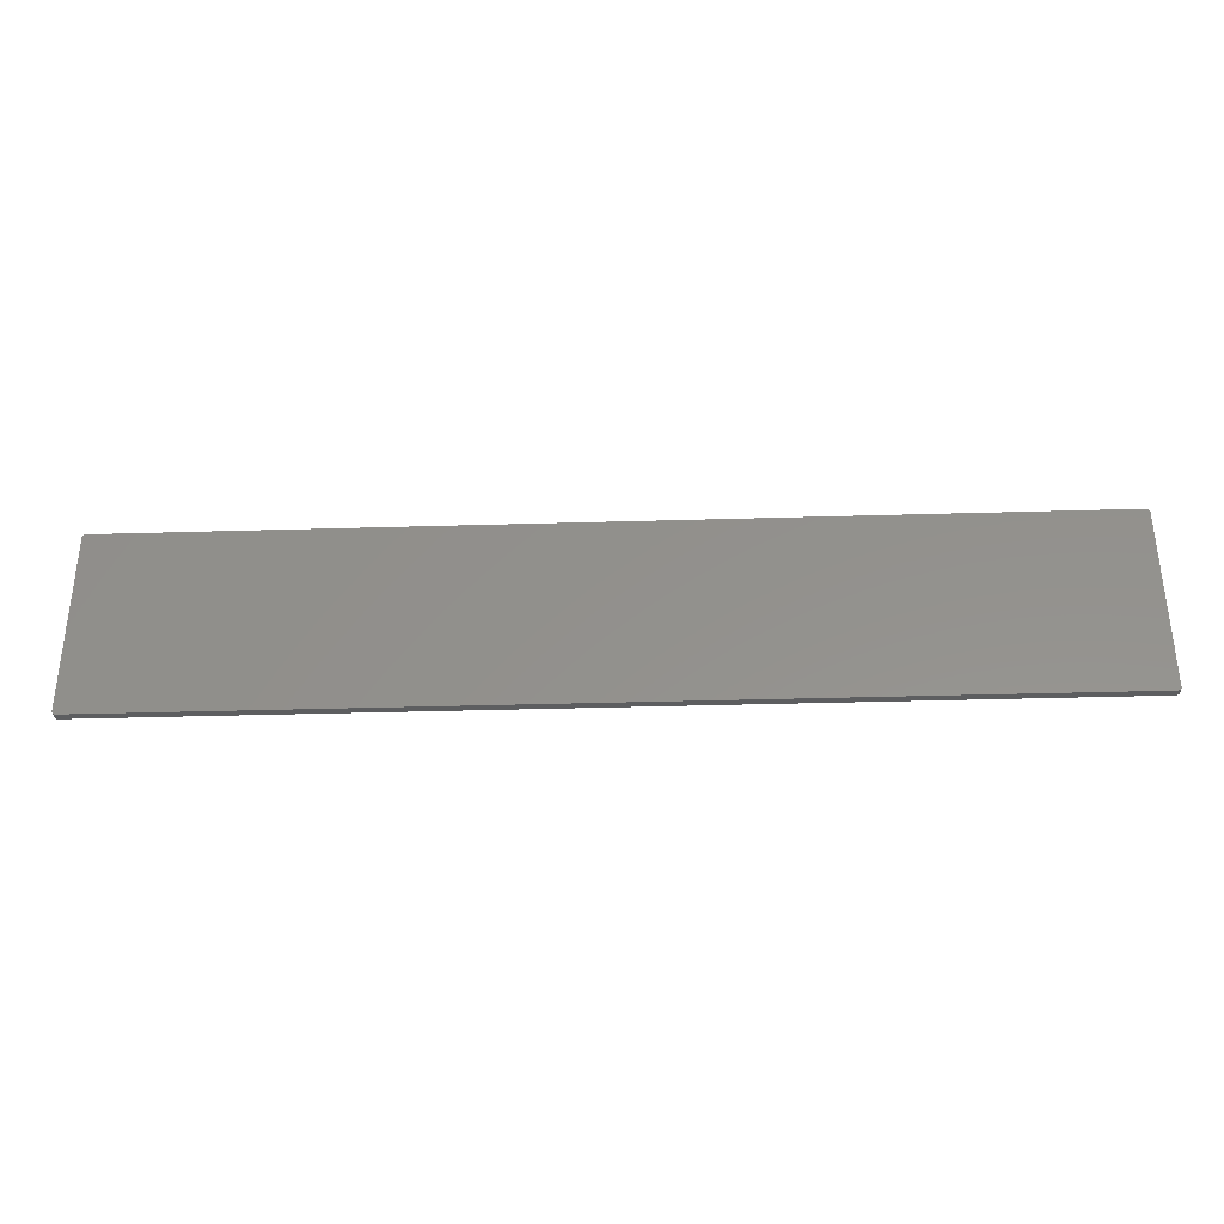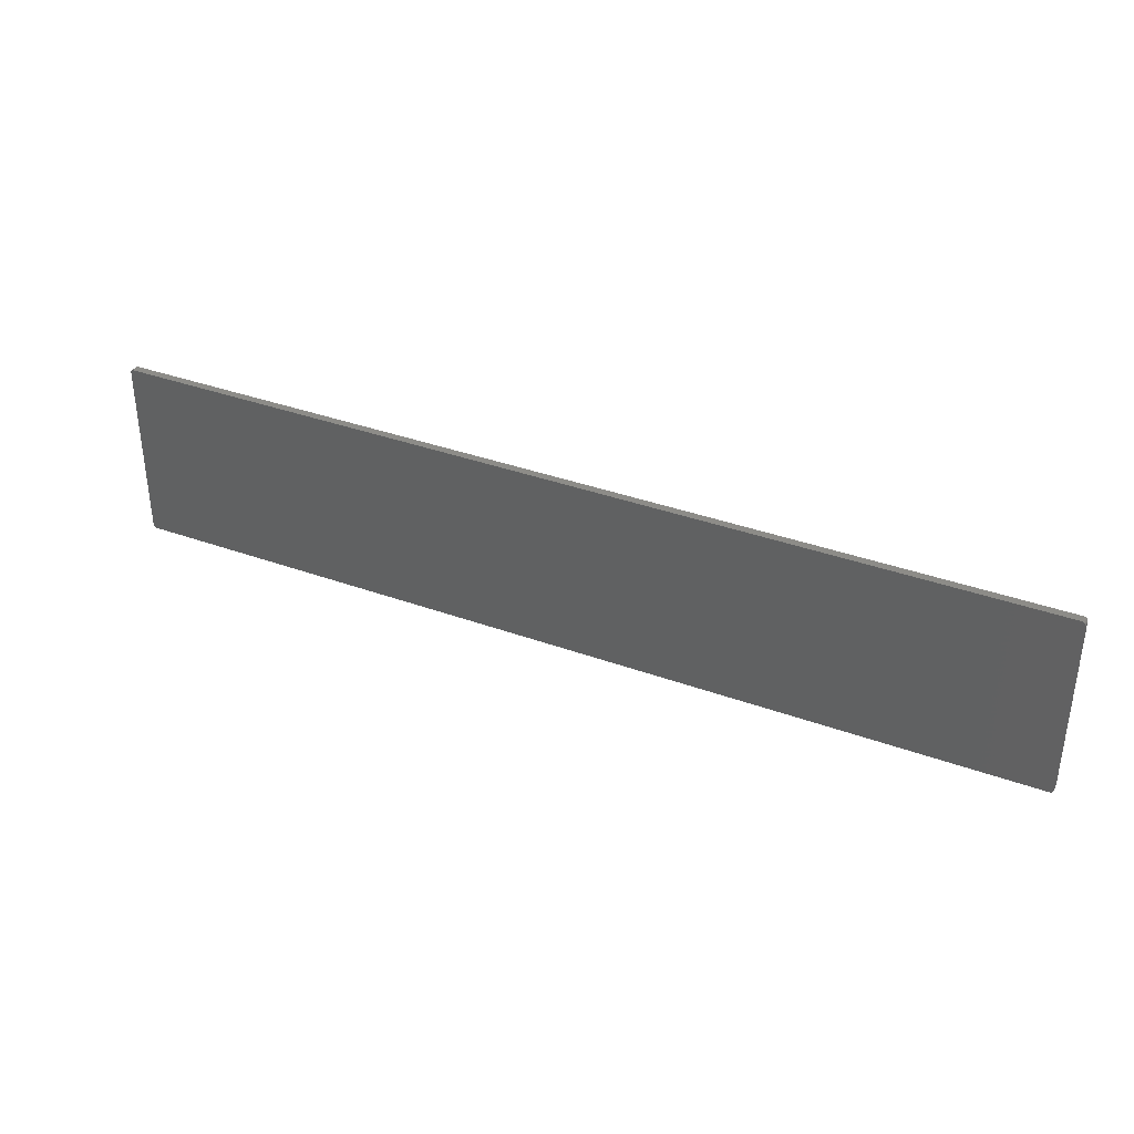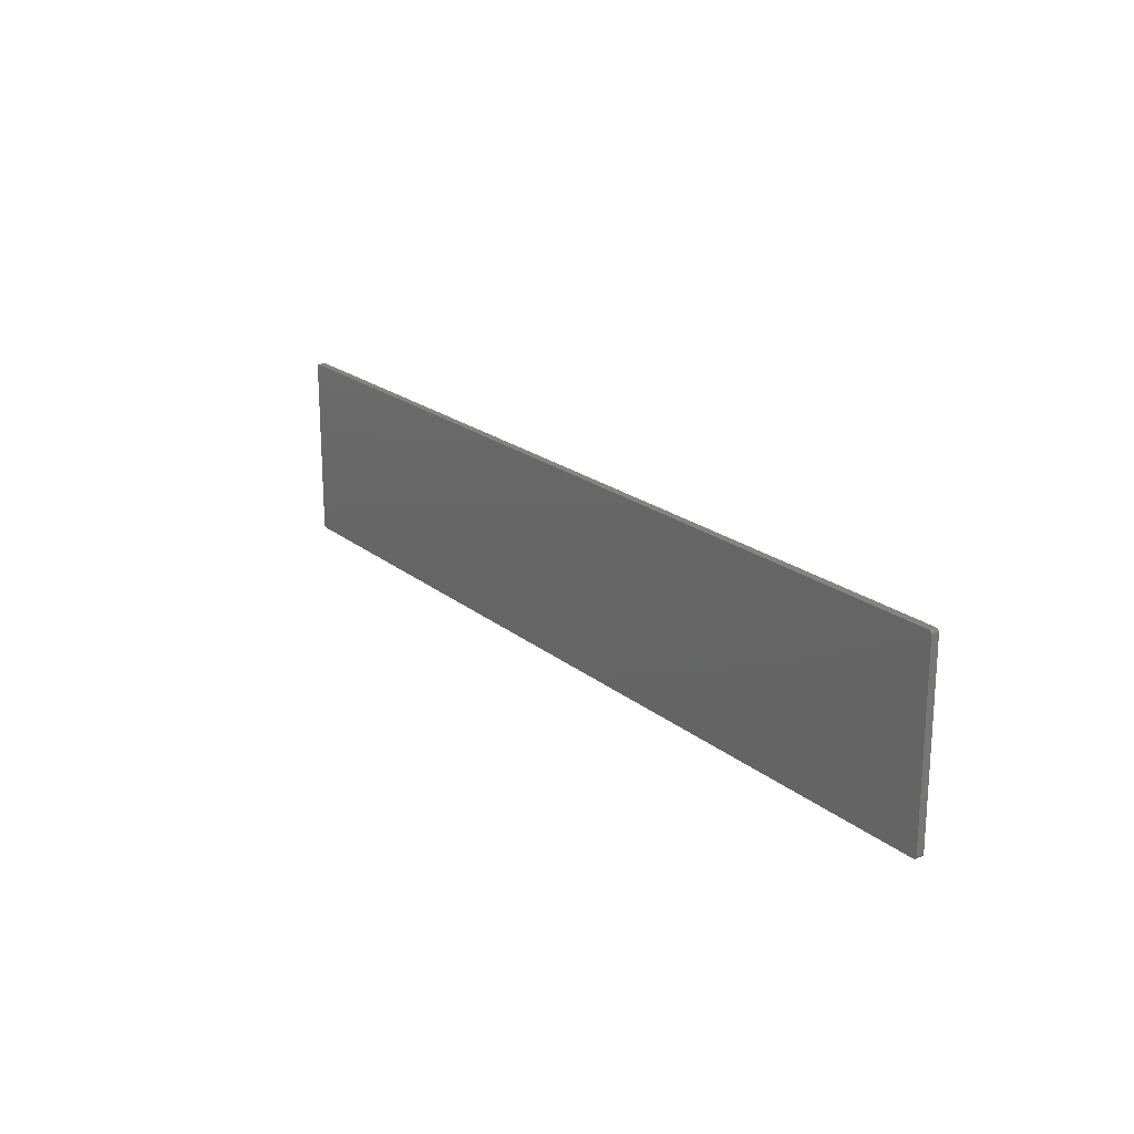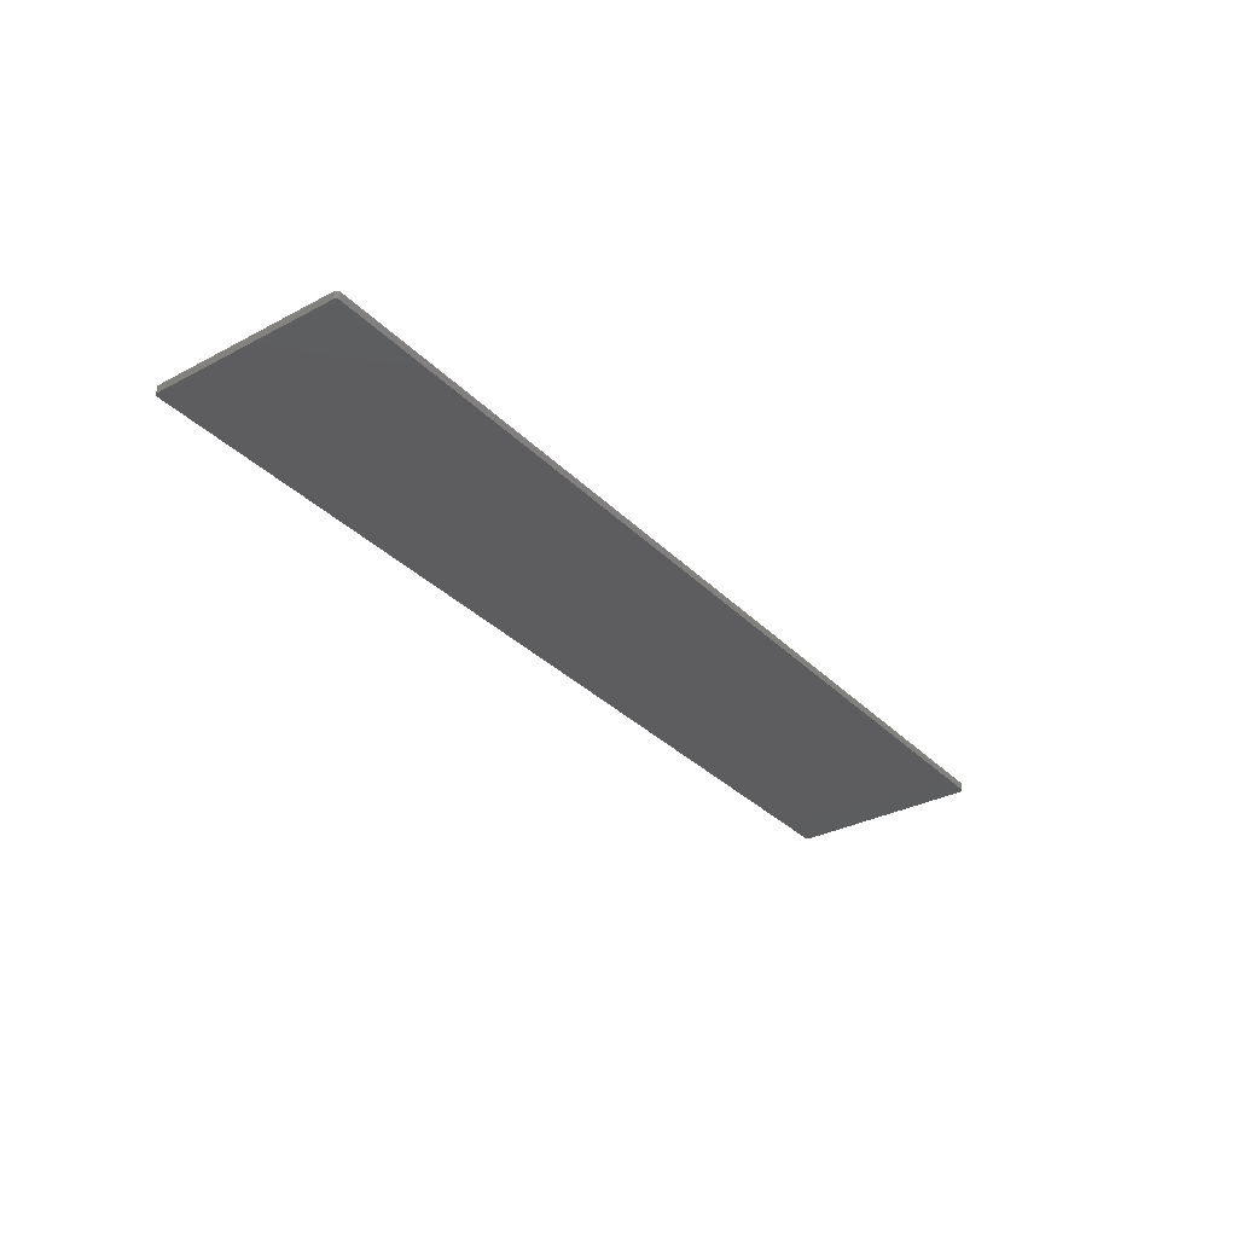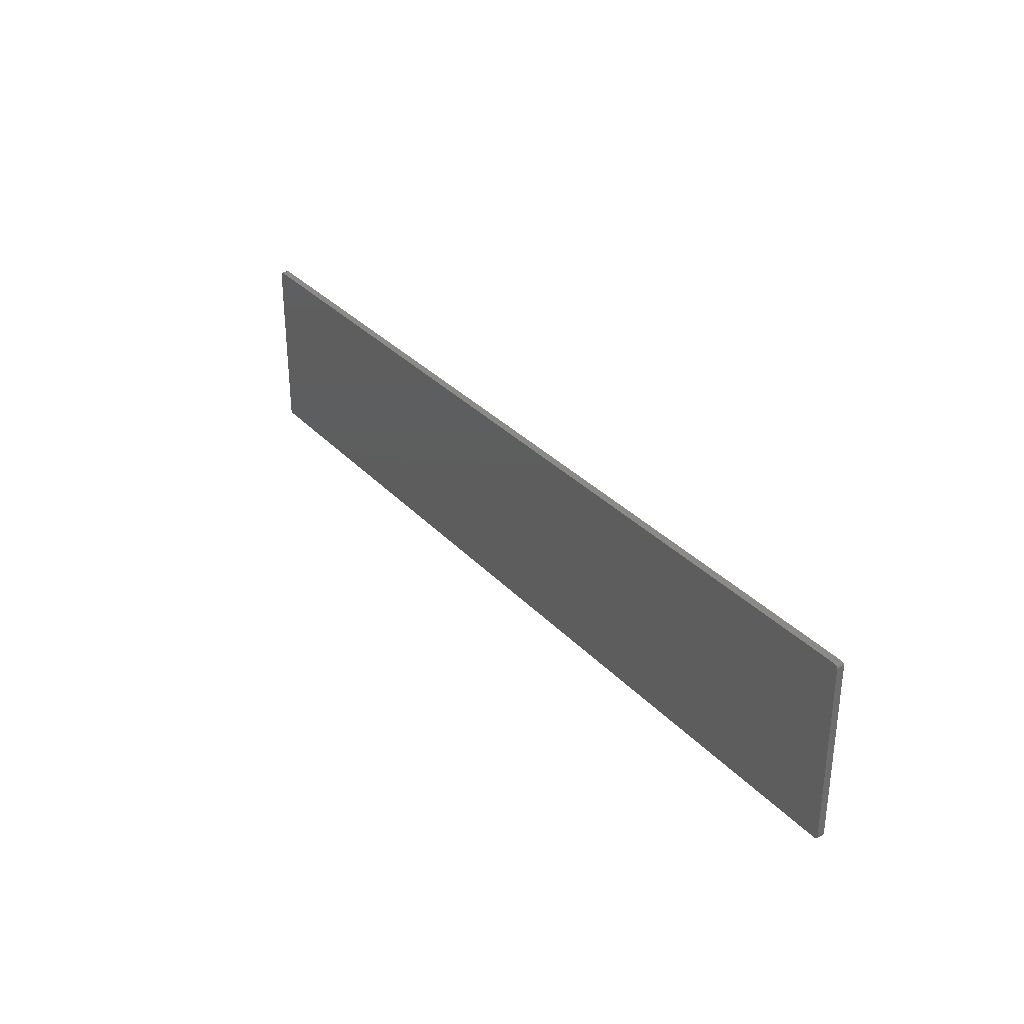
<metadata>
{"format":"stl","ext":"stl","renderer":"f3d","projection":"perspective","resolution":1024,"background":"white","views":[{"elev":-34.6,"azim":2.3,"up":"+Y"},{"elev":36.2,"azim":25.4,"up":"+Y"},{"elev":20.3,"azim":55.2,"up":"+Y"},{"elev":-32.4,"azim":126.2,"up":"+Z"},{"elev":31.9,"azim":-124.8,"up":"+Y"}]}
</metadata>
<code>
# stl→obj: 66 verts, 144 faces
v 124.8 95 0.8
v 124.9 95.04 0.8
v 124.9 95.01 0.8
v 125 95.12 0.8
v 125 95.08 0.8
v 125 95.17 0.8
v 125 95.19 0.8
v 125 104.8 0.8
v 124.8 105 0.8
v 124.9 105 0.8
v 125 104.9 0.8
v 75.19 95 0.8
v 75.17 105 0.8
v 75.07 105 0.8
v 75.12 105 0.8
v 75.04 104.9 0.8
v 75.01 104.9 0.8
v 75 104.8 0.8
v 75 95.25 0.8
v 75 95.22 0.8
v 75.17 95 0.8
v 75 95.18 0.8
v 75 95.2 0.8
v 75 95.15 0.8
v 75.01 95.13 0.8
v 75.02 95.11 0.8
v 75.03 95.09 0.8
v 75.04 95.07 0.8
v 75.06 95.05 0.8
v 75.08 95.04 0.8
v 75.1 95.02 0.8
v 75.12 95.01 0.8
v 75.14 95.01 0.8
v 124.9 95.01 1.204
v 124.9 95.04 1.204
v 124.8 95 1.204
v 125 95.17 1.204
v 125 95.08 1.204
v 125 95.12 1.204
v 125 95.19 1.204
v 124.9 105 1.204
v 124.8 105 1.204
v 125 104.8 1.204
v 125 104.9 1.204
v 75.19 95 1.204
v 75.17 105 1.204
v 75.12 105 1.204
v 75.07 105 1.204
v 75.04 104.9 1.204
v 75 104.8 1.204
v 75.01 104.9 1.204
v 75 95.25 1.204
v 75 95.22 1.204
v 75.17 95 1.204
v 75 95.2 1.204
v 75 95.18 1.204
v 75 95.15 1.204
v 75.01 95.13 1.204
v 75.02 95.11 1.204
v 75.03 95.09 1.204
v 75.04 95.07 1.204
v 75.06 95.05 1.204
v 75.08 95.04 1.204
v 75.1 95.02 1.204
v 75.12 95.01 1.204
v 75.14 95.01 1.204
f 1 2 3
f 4 5 6
f 5 2 1
f 6 5 7
f 7 5 1
f 8 9 10
f 11 8 11
f 11 8 10
f 10 9 10
f 10 9 9
f 8 7 9
f 9 7 1
f 12 9 1
f 12 13 9
f 14 15 13
f 16 14 13
f 17 16 18
f 18 16 18
f 18 16 13
f 19 18 13
f 12 19 13
f 12 20 19
f 12 21 20
f 20 22 23
f 20 24 22
f 20 25 24
f 20 26 25
f 20 27 26
f 20 28 27
f 20 29 28
f 20 30 29
f 20 31 30
f 20 32 31
f 20 33 32
f 20 21 33
f 34 35 36
f 37 38 39
f 36 35 38
f 40 38 37
f 36 38 40
f 41 42 43
f 44 43 44
f 41 43 44
f 41 42 41
f 42 42 41
f 42 40 43
f 36 40 42
f 36 42 45
f 42 46 45
f 46 47 48
f 46 48 49
f 50 49 51
f 50 49 50
f 46 49 50
f 46 50 52
f 46 52 45
f 52 53 45
f 53 54 45
f 55 56 53
f 56 57 53
f 57 58 53
f 58 59 53
f 59 60 53
f 60 61 53
f 61 62 53
f 62 63 53
f 63 64 53
f 64 65 53
f 65 66 53
f 66 54 53
f 1 45 12
f 1 36 45
f 3 36 1
f 3 34 36
f 2 34 3
f 2 35 34
f 5 35 2
f 5 38 35
f 4 38 5
f 4 39 38
f 6 39 4
f 6 37 39
f 7 37 6
f 7 40 37
f 8 40 7
f 8 43 40
f 11 43 8
f 11 44 43
f 11 44 11
f 11 44 44
f 10 44 11
f 10 41 44
f 10 41 10
f 10 41 41
f 9 41 10
f 9 42 41
f 9 42 9
f 9 42 42
f 13 42 9
f 13 46 42
f 15 46 13
f 15 47 46
f 14 47 15
f 14 48 47
f 16 48 14
f 16 49 48
f 17 49 16
f 17 51 49
f 18 51 17
f 18 50 51
f 18 50 18
f 18 50 50
f 19 50 18
f 19 52 50
f 20 52 19
f 20 53 52
f 23 53 20
f 23 55 53
f 22 55 23
f 22 56 55
f 24 56 22
f 24 57 56
f 25 57 24
f 25 58 57
f 26 58 25
f 26 59 58
f 27 59 26
f 27 60 59
f 28 60 27
f 28 61 60
f 29 61 28
f 29 62 61
f 30 62 29
f 30 63 62
f 31 63 30
f 31 64 63
f 32 64 31
f 32 65 64
f 33 65 32
f 33 66 65
f 21 66 33
f 21 54 66
f 12 54 21
f 12 45 54

</code>
